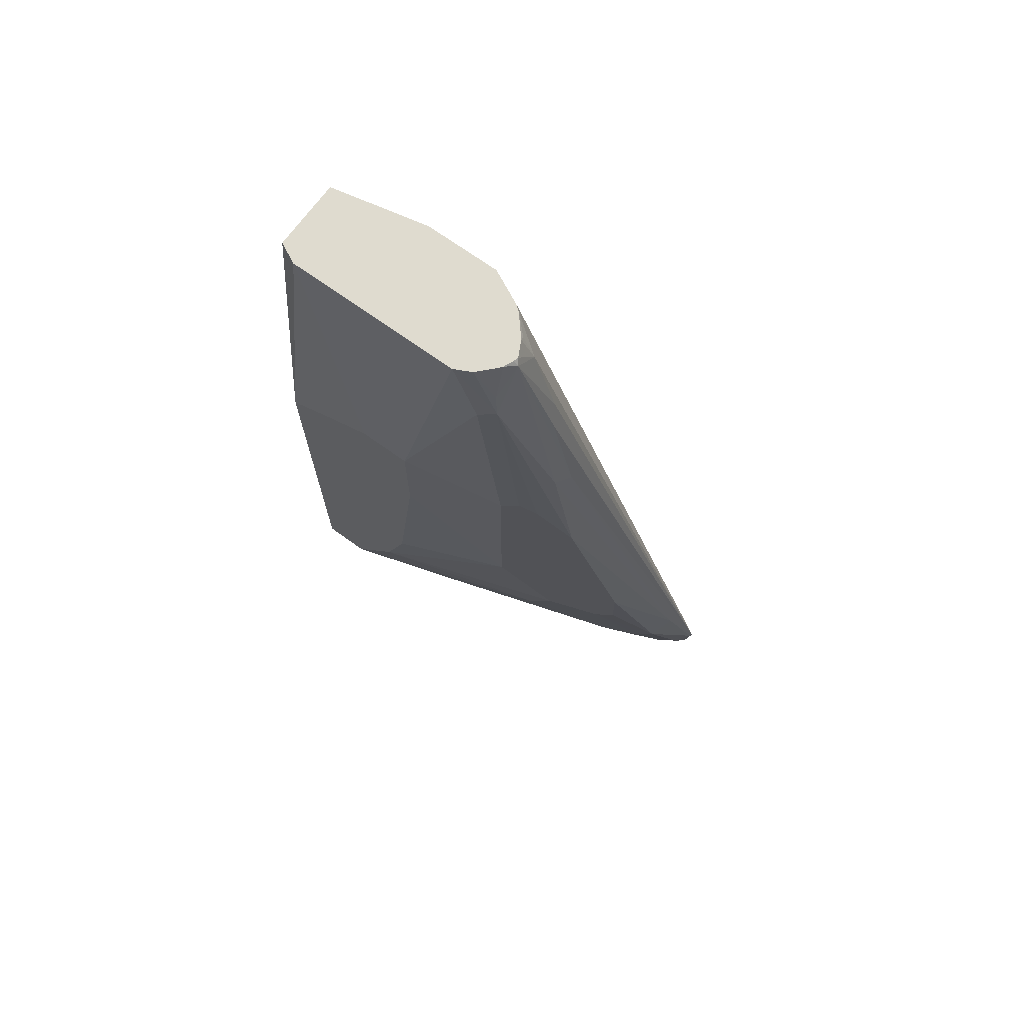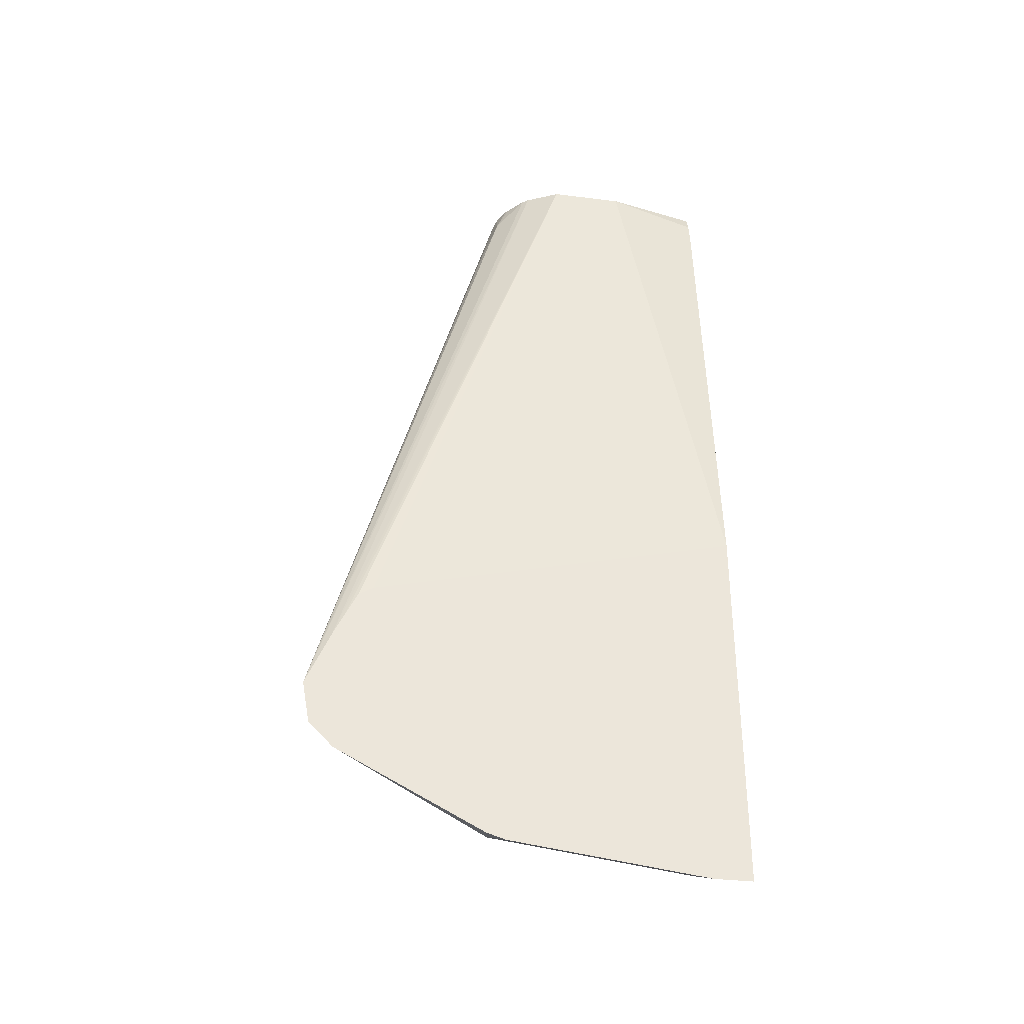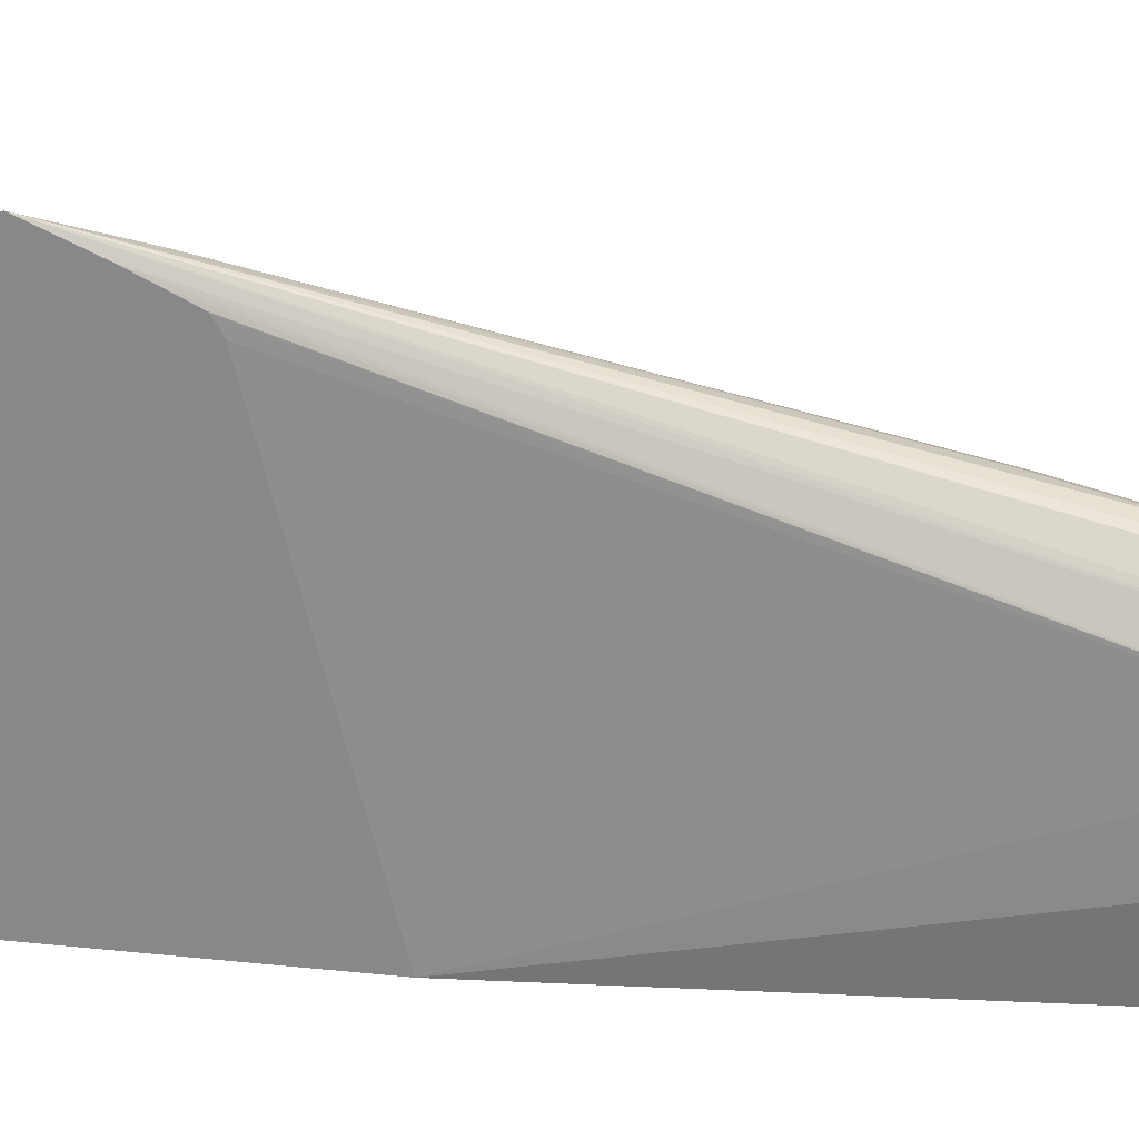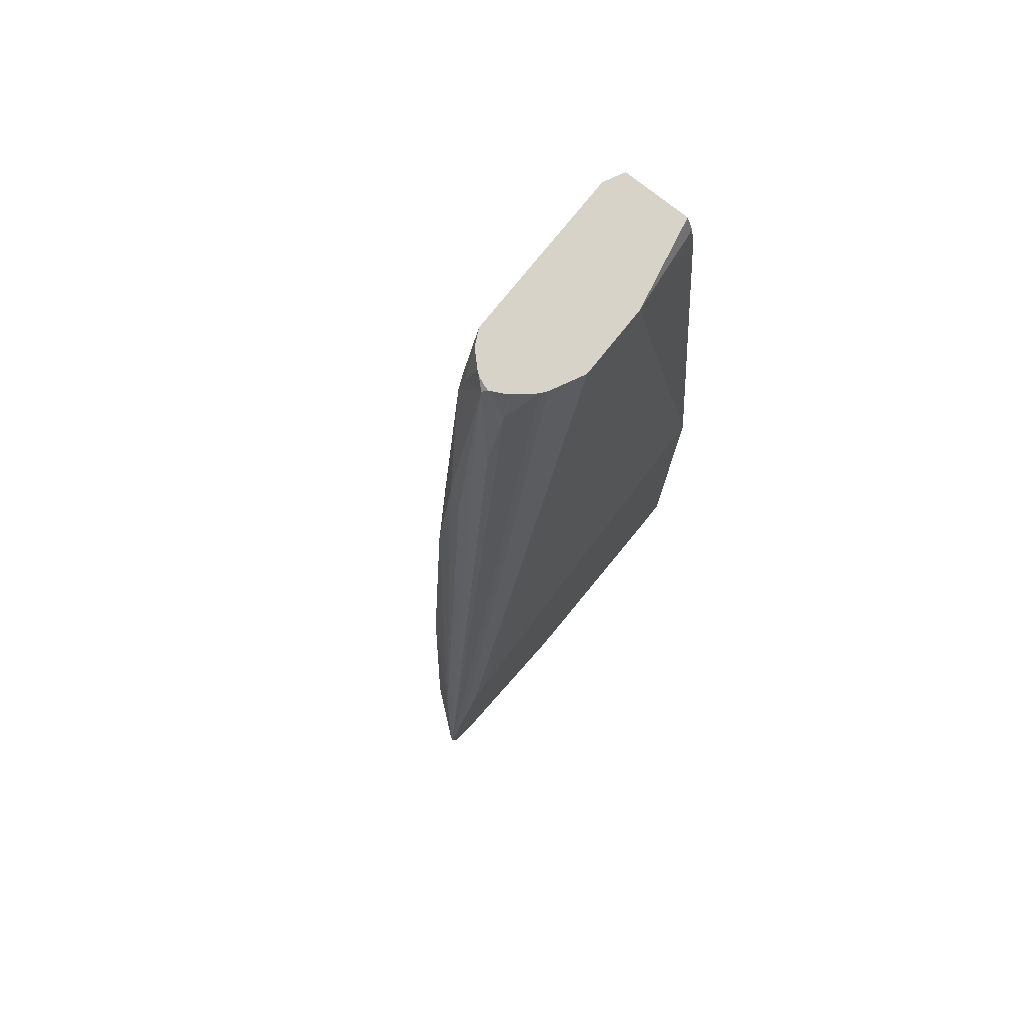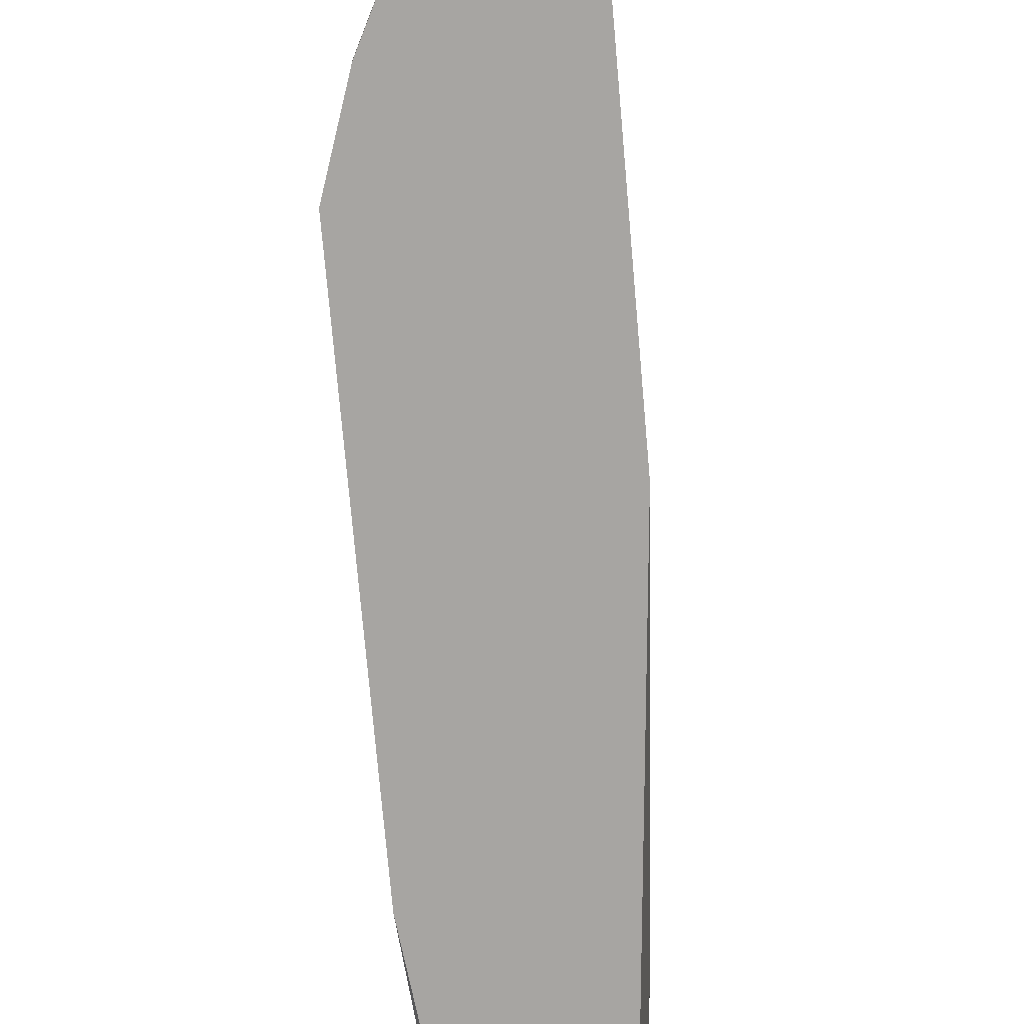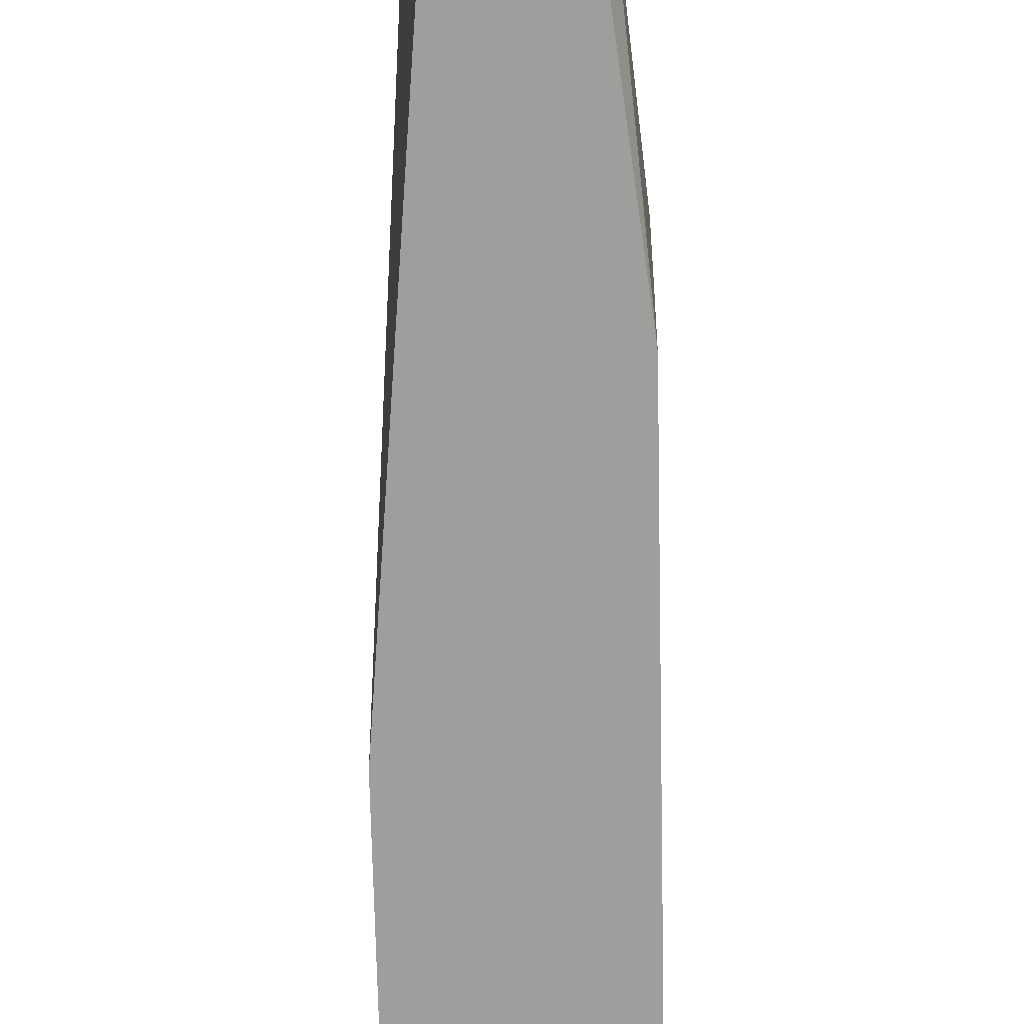
<metadata>
{"format":"obj","ext":"obj","renderer":"f3d","projection":"perspective","resolution":1024,"background":"white","views":[{"elev":70.3,"azim":125.8,"up":"+Z"},{"elev":-34.5,"azim":-99.6,"up":"+Z"},{"elev":25.5,"azim":-80.4,"up":"+Y"},{"elev":76.1,"azim":-141.4,"up":"+Z"},{"elev":-73.9,"azim":-175.0,"up":"+Y"},{"elev":-70.9,"azim":1.3,"up":"+Y"}]}
</metadata>
<code>
v 0.1947 0.3212 -0.7498
v 0.2144 0.3011 -0.6839
v 0.1974 0.3198 -0.7485
v 0.1947 0.3148 -0.7844
v 0.1947 0.3009 -0.7036
v 0.2382 0.1293 -0.1492
v 0.2419 0.1343 -0.1492
v 0.2552 0.1582 -0.1736
v 0.2552 0.1786 -0.2348
v 0.2654 0.1837 -0.245
v 0.2654 0.2041 -0.3267
v 0.2586 0.2586 -0.5852
v 0.2314 0.2926 -0.7009
v 0.279 0.1973 -0.3199
v 0.279 0.2178 -0.4219
v 0.2076 0.3096 -0.7587
v 0.2144 0.296 -0.7656
v 0.1947 0.2945 -0.8048
v 0.1947 0.2911 -0.6831
v 0.2246 0.1021 -0.1492
v 0.2591 0.149 -0.1492
v 0.2552 0.148 -0.1531
v 0.2654 0.1521 -0.1492
v 0.2717 0.1553 -0.1492
v 0.2756 0.1582 -0.1531
v 0.2654 0.245 -0.592
v 0.2586 0.2586 -0.626
v 0.2722 0.2314 -0.4968
v 0.2654 0.245 -0.6329
v 0.2348 0.2756 -0.7247
v 0.2994 0.1565 -0.1974
v 0.2926 0.1905 -0.3743
v 0.245 0.245 -0.7349
v 0.228 0.2688 -0.7587
v 0.2144 0.2756 -0.7859
v 0.211 0.1701 -0.8643
v 0.1947 0.1733 -0.8675
v 0.1947 0.2817 -0.6643
v 0.2246 0.04083 -0.1492
v 0.1947 0.2806 -0.6632
v 0.1947 0.2693 -0.6564
v 0.1947 -0.03727 -0.5811
v 0.2756 0.1543 -0.1492
v 0.2835 0.1509 -0.1492
v 0.296 0.1531 -0.1787
v 0.2858 0.2041 -0.6124
v 0.2756 0.2144 -0.6431
v 0.2552 0.2348 -0.7043
v 0.2994 0.1361 -0.1492
v 0.3031 0.1288 -0.1492
v 0.3062 0.1225 -0.1492
v 0.3062 0.1429 -0.2042
v 0.2994 0.1769 -0.3607
v 0.3267 2.862e-05 -0.7145
v 0.296 0.07146 -0.7451
v 0.296 0.05104 -0.7656
v 0.2348 0.1939 -0.8064
v 0.2858 0.1837 -0.6533
v 0.2518 0.04764 -0.8438
v 0.2314 0.04764 -0.8643
v 0.211 0.006835 -0.8846
v 0.1947 -0.00548 -0.8928
v 0.1947 0.1578 -0.8723
v 0.2756 0.05104 -0.8064
v 0.2722 0.02725 -0.8234
v 0.2317 -0.03727 -0.1838
v 0.2351 -0.03727 -0.1633
v 0.241 -0.03727 -0.1492
v 0.1947 -0.03727 -0.8928
v 0.2869 0.1483 -0.1492
v 0.3267 0.04083 -0.6533
v 0.3062 0.1633 -0.5308
v 0.3062 -0.02039 -0.1492
v 0.3267 0.08167 -0.3471
v 0.3062 0.1633 -0.3675
v 0.3267 -0.03727 -0.7145
v 0.3062 -0.02039 -0.7758
v 0.3062 0.02045 -0.7554
v 0.296 0.01024 -0.7859
v 0.2314 -0.03727 -0.8643
v 0.211 -0.03727 -0.8846
v 0.1974 -0.006778 -0.8915
v 0.2926 -0.01358 -0.803
v 0.2722 -0.03727 -0.8234
v 0.2978 -0.03727 -0.1492
v 0.1974 -0.03727 -0.8915
v 0.3267 0.06125 -0.592
v 0.3267 0.08167 -0.4288
v 0.3267 0.04083 -0.3471
v 0.3267 -0.03727 -0.388
v 0.3267 2.862e-05 -0.3675
v 0.3062 -0.03727 -0.7758
v 0.2942 -0.03727 -0.7998
v 0.2926 -0.03727 -0.803
f 42 69 86
f 42 94 93
f 39 42 66
f 42 86 81
f 42 81 80
f 39 67 68
f 42 80 84
f 42 84 94
f 42 93 92
f 42 68 67
f 42 76 90
f 42 90 85
f 42 85 68
f 42 67 66
f 44 70 45
f 45 70 49
f 39 66 67
f 46 71 58
f 46 58 47
f 42 92 76
f 36 65 59
f 33 55 56
f 36 57 64
f 31 49 50
f 46 72 71
f 31 50 51
f 31 51 52
f 31 52 75
f 31 75 53
f 31 53 32
f 33 54 55
f 33 56 57
f 33 57 34
f 33 48 58
f 33 58 54
f 34 57 35
f 35 57 36
f 36 59 60
f 36 60 61
f 36 61 62
f 36 62 63
f 36 63 37
f 36 64 65
f 47 58 48
f 65 79 83
f 51 89 74
f 61 86 82
f 61 82 62
f 62 82 86
f 62 86 69
f 64 79 65
f 65 83 94
f 65 94 84
f 71 72 87
f 72 75 74
f 72 74 88
f 72 88 87
f 73 85 90
f 73 90 91
f 73 91 89
f 77 79 78
f 77 92 93
f 77 83 79
f 83 93 94
f 31 45 49
f 61 81 86
f 60 81 61
f 60 80 81
f 60 84 80
f 51 74 52
f 52 74 75
f 54 76 92
f 54 92 77
f 54 77 78
f 54 78 56
f 54 56 55
f 54 58 71
f 54 71 87
f 51 73 89
f 54 87 88
f 54 74 89
f 54 89 91
f 54 91 90
f 54 90 76
f 56 78 79
f 56 79 64
f 56 64 57
f 59 65 60
f 60 65 84
f 54 88 74
f 30 48 33
f 77 93 83
f 29 47 48
f 2 15 12
f 3 16 4
f 3 13 16
f 4 16 17
f 4 17 18
f 5 19 20
f 5 20 6
f 6 20 39
f 6 39 68
f 6 68 85
f 6 85 73
f 6 73 51
f 6 51 50
f 6 50 49
f 6 49 70
f 6 70 44
f 6 44 43
f 6 43 24
f 6 24 23
f 2 14 15
f 2 11 14
f 2 13 3
f 1 11 2
f 29 48 30
f 1 2 3
f 1 3 4
f 1 4 18
f 1 18 37
f 1 37 63
f 1 63 62
f 1 62 69
f 1 69 42
f 6 23 21
f 1 42 41
f 1 40 38
f 1 38 19
f 1 19 5
f 1 5 6
f 1 6 7
f 1 7 8
f 1 8 9
f 1 9 10
f 1 10 11
f 1 41 40
f 6 21 7
f 2 12 13
f 7 22 8
f 15 46 29
f 15 29 26
f 15 26 28
f 17 30 33
f 17 33 34
f 17 34 35
f 17 35 18
f 18 35 36
f 19 38 20
f 20 38 40
f 20 40 41
f 20 41 42
f 20 42 39
f 24 43 25
f 25 43 44
f 25 44 45
f 25 45 31
f 7 21 22
f 29 46 47
f 15 72 46
f 15 75 72
f 18 36 37
f 11 25 14
f 15 53 75
f 8 23 24
f 8 24 25
f 8 22 21
f 8 25 9
f 9 25 10
f 10 25 11
f 12 26 29
f 12 29 27
f 12 15 28
f 12 27 13
f 12 28 26
f 13 27 29
f 13 29 30
f 13 30 17
f 13 17 16
f 14 25 31
f 14 31 15
f 15 31 32
f 15 32 53
f 8 21 23

</code>
